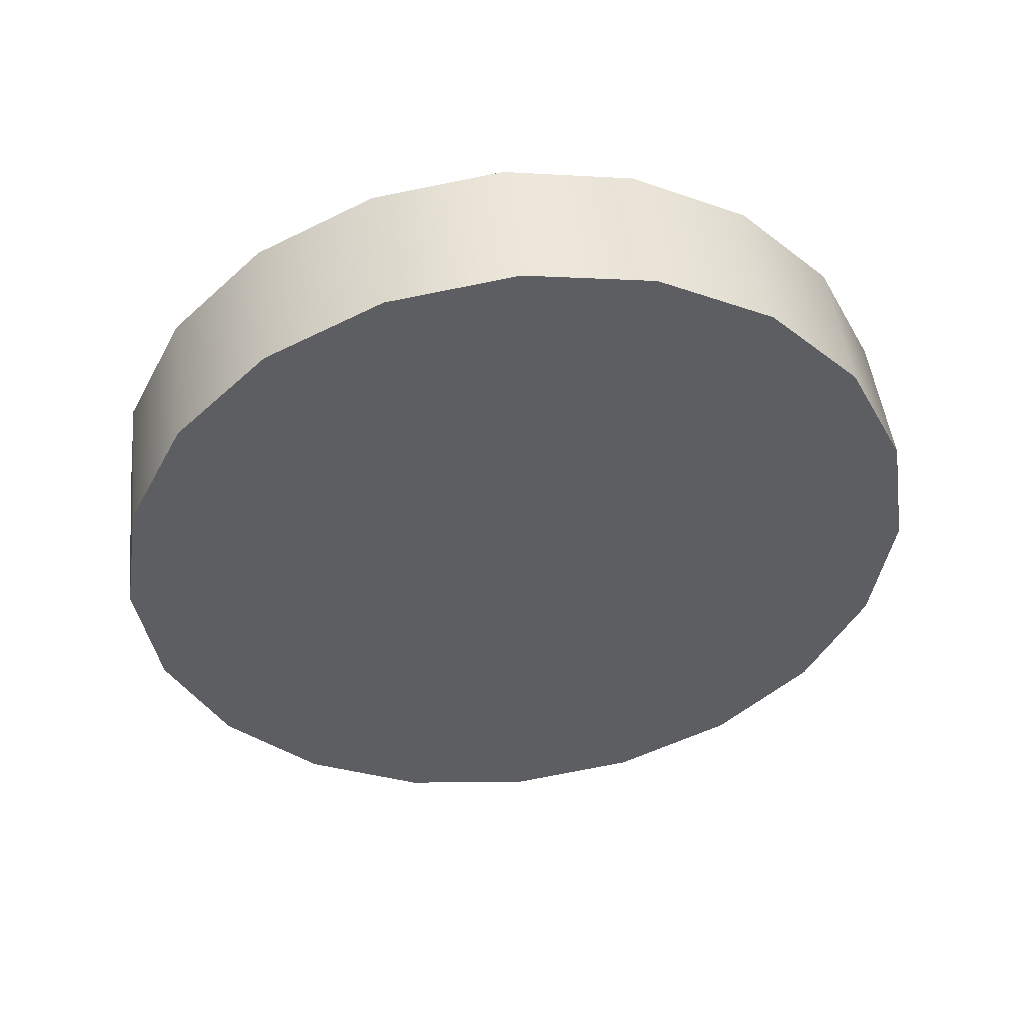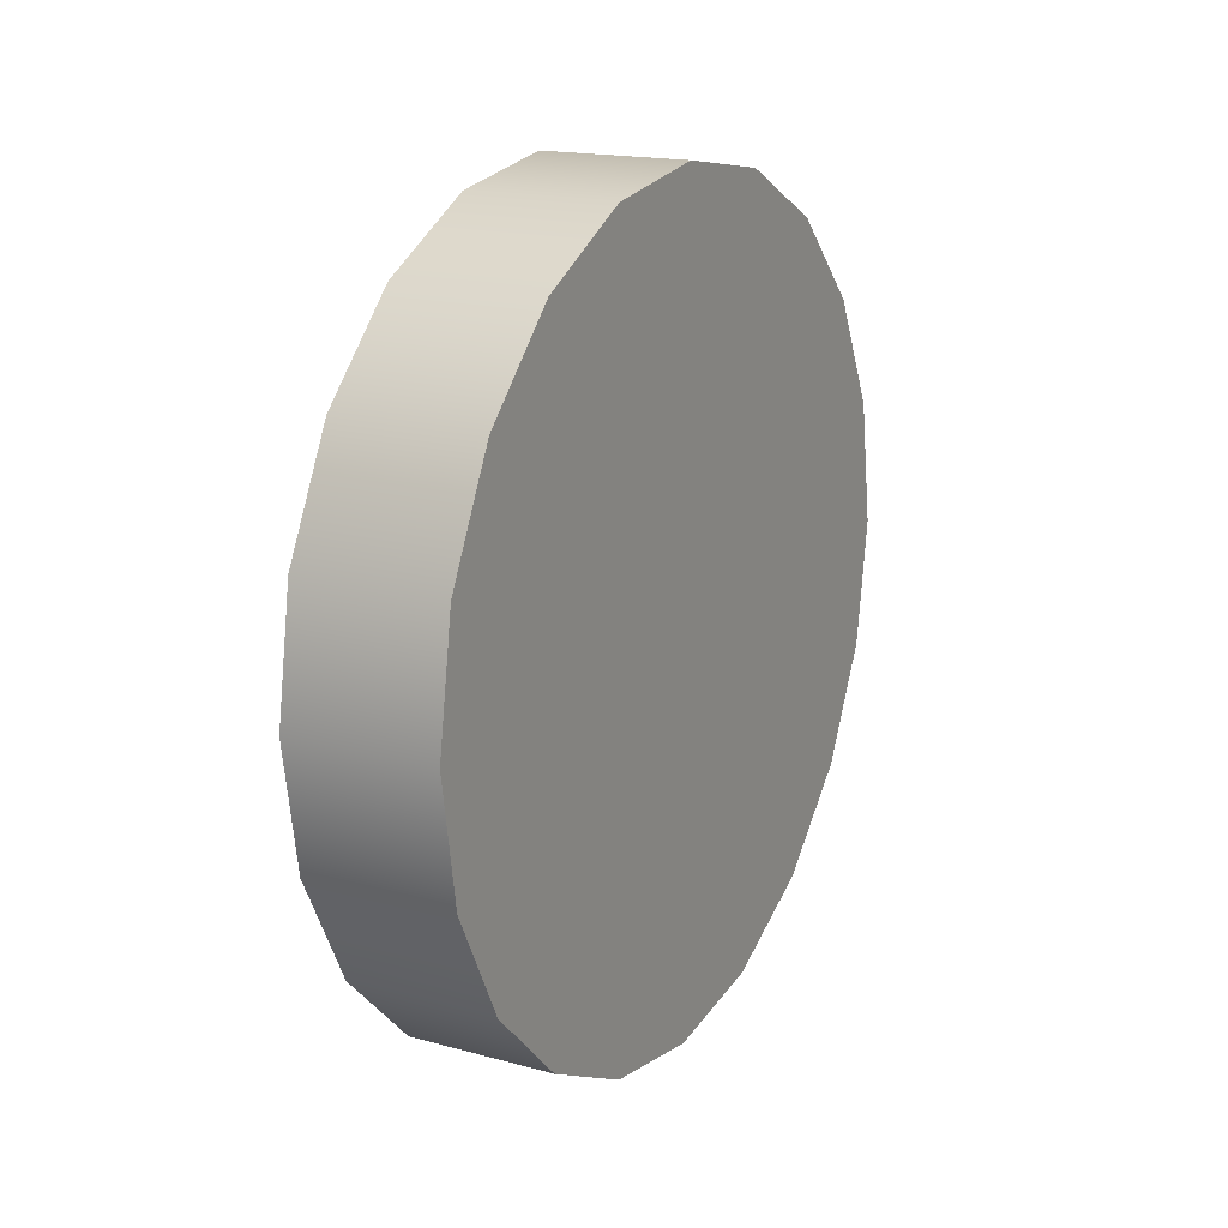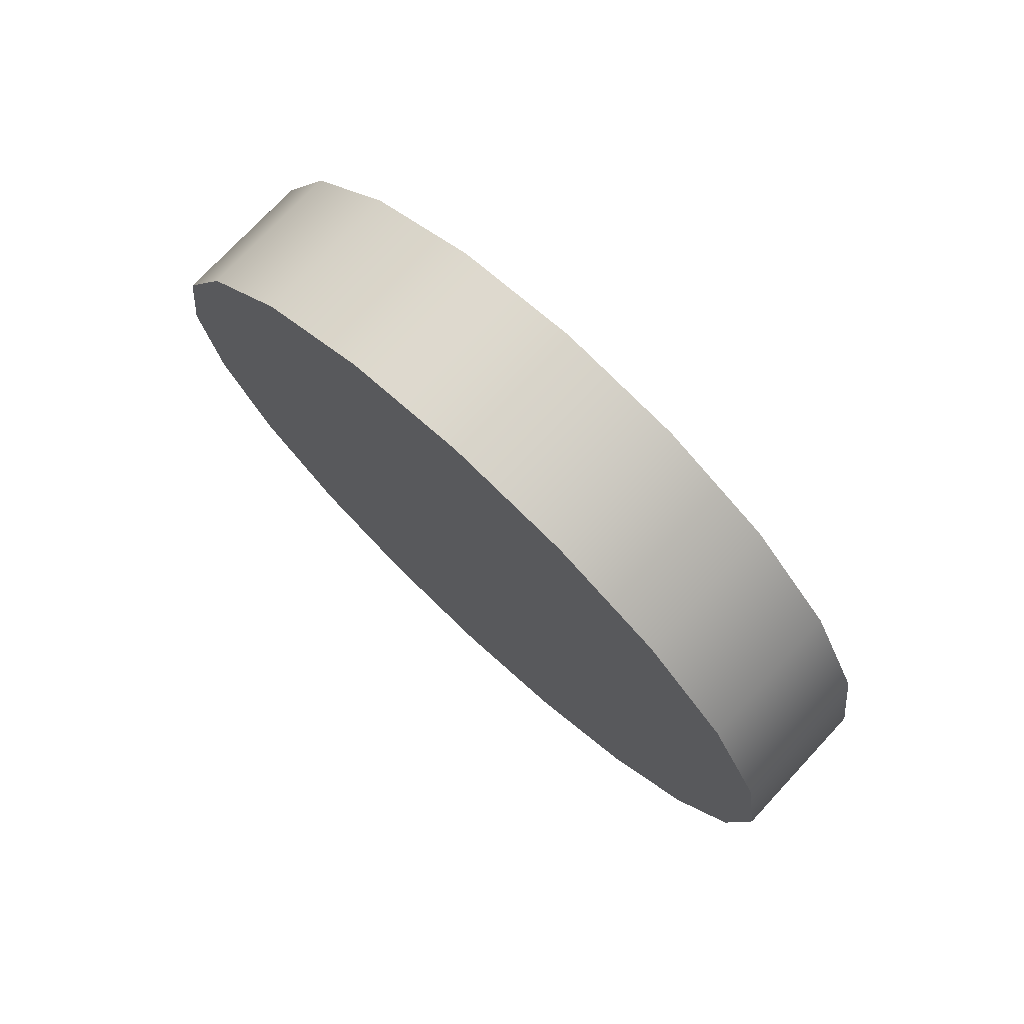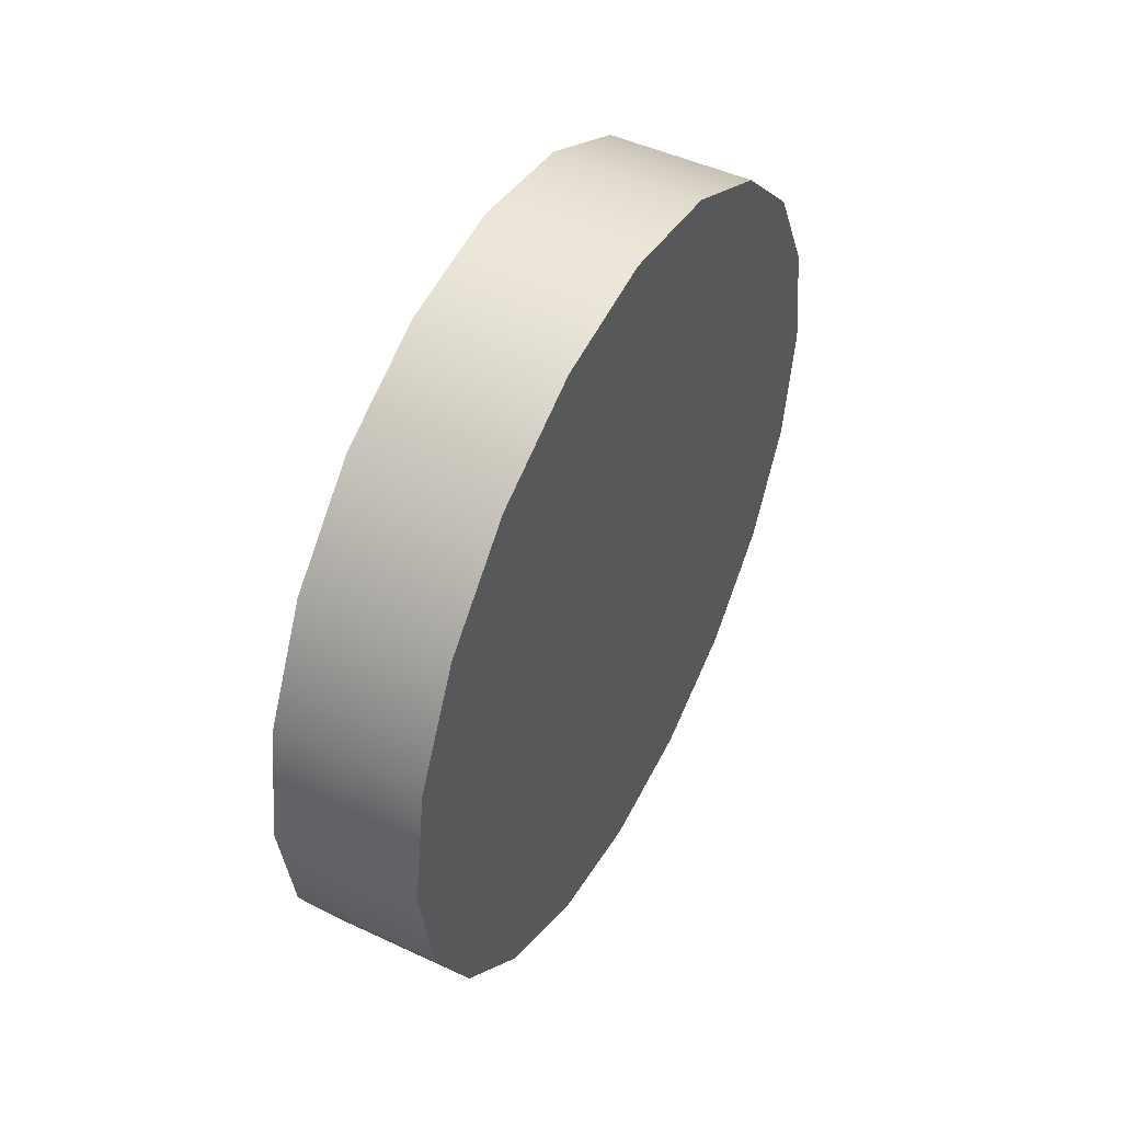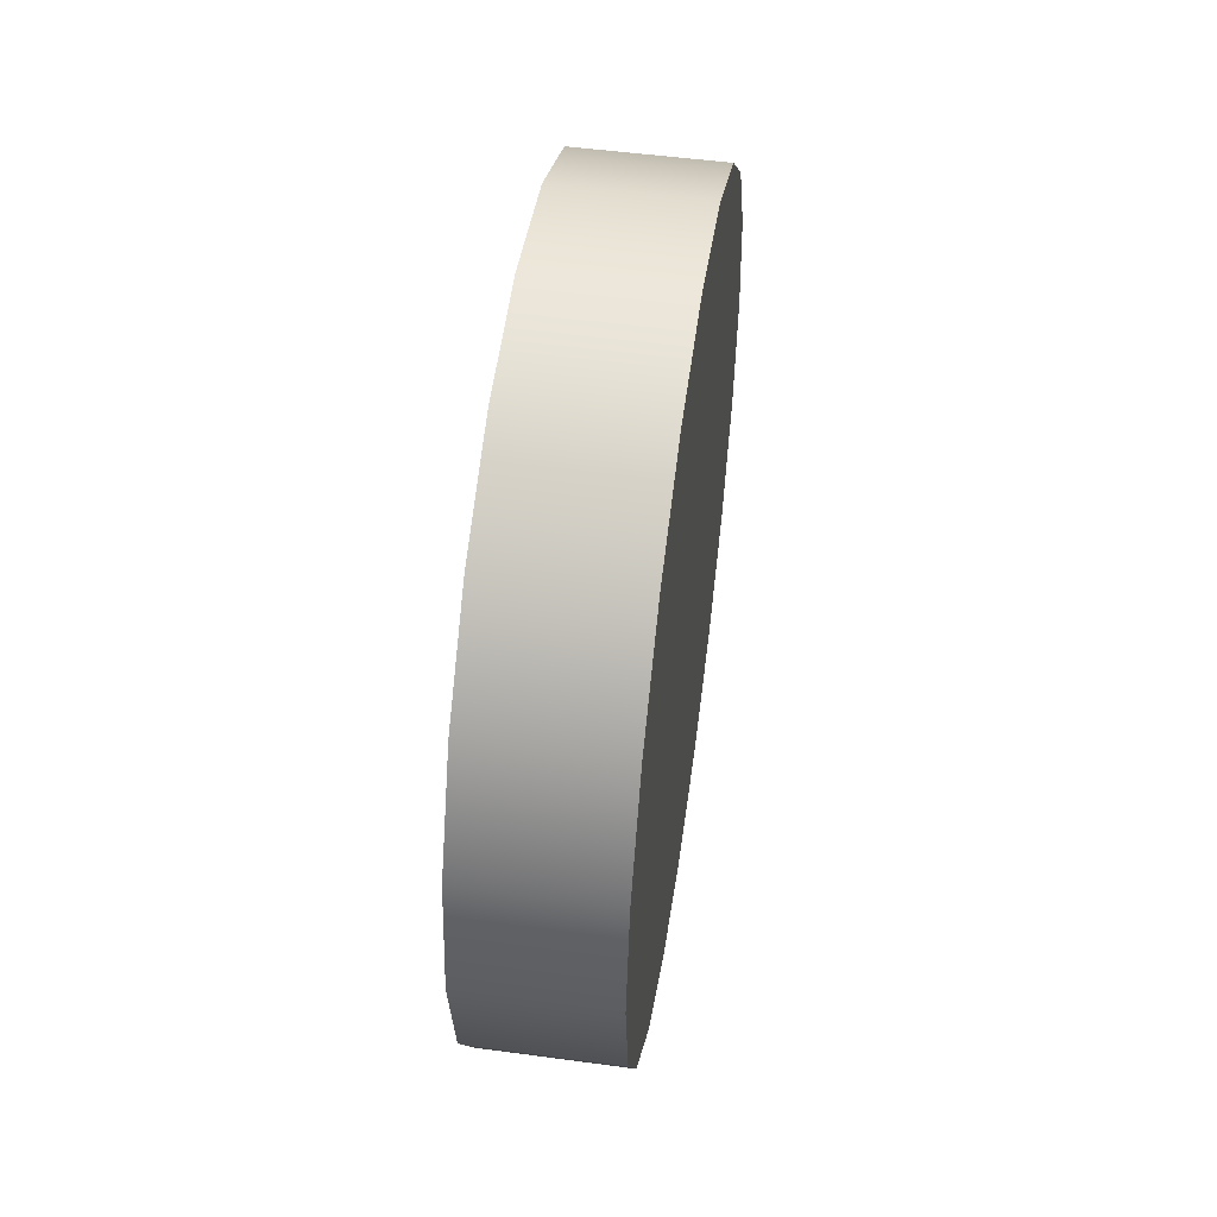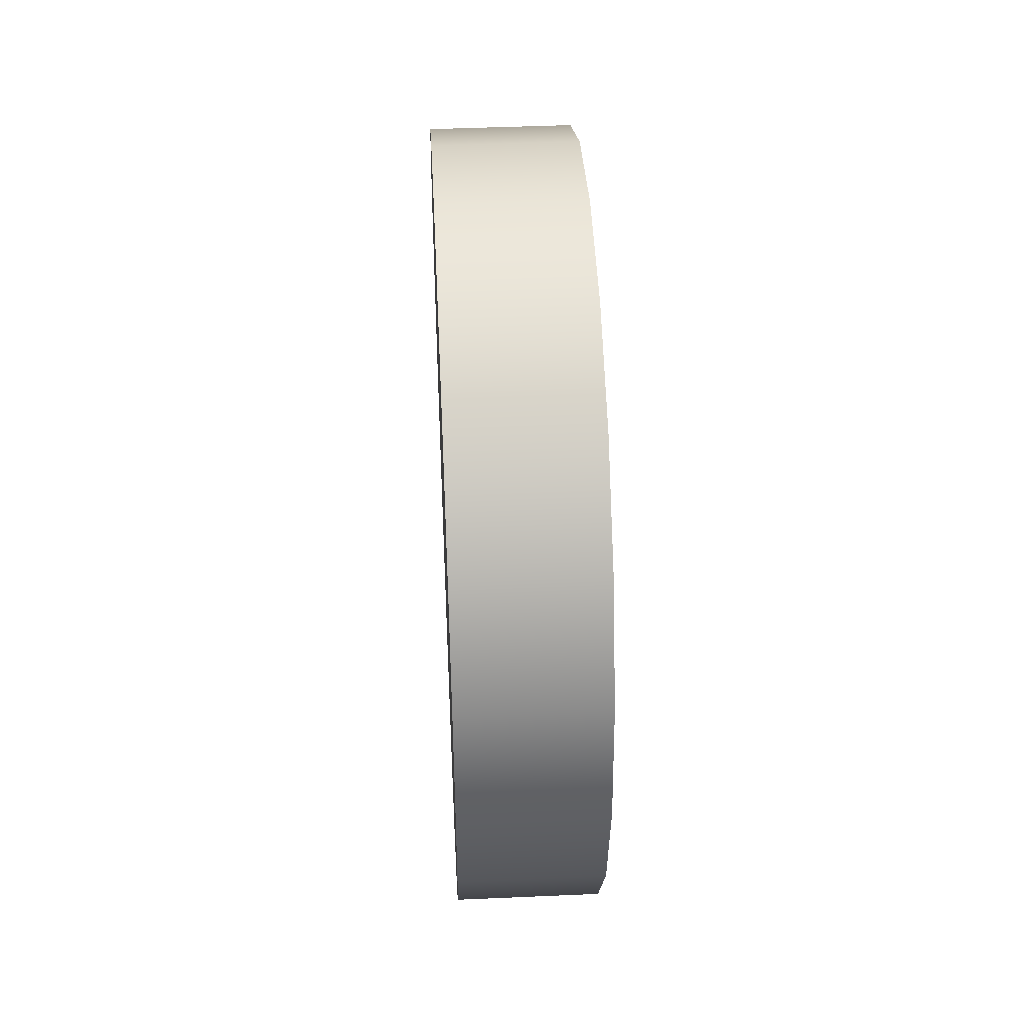
<metadata>
{"format":"obj","ext":"obj","renderer":"f3d","projection":"perspective","resolution":1024,"background":"white","views":[{"elev":48.7,"azim":-96.6,"up":"+Z"},{"elev":17.1,"azim":-151.5,"up":"+Y"},{"elev":74.8,"azim":133.0,"up":"+Y"},{"elev":47.9,"azim":-152.3,"up":"+Y"},{"elev":51.6,"azim":8.3,"up":"+Z"},{"elev":44.7,"azim":-2.9,"up":"+Z"}]}
</metadata>
<code>
g Cylinder
v -7.043 7.725 -191.4
v -7.043 7.659 -191.5
v -7.043 7.556 -191.6
v -7.043 7.426 -191.7
v -7.043 7.282 -191.7
v -7.043 7.138 -191.7
v -7.043 7.008 -191.6
v -7.043 6.905 -191.5
v -7.043 6.839 -191.4
v -7.043 6.816 -191.2
v -7.043 6.839 -191.1
v -7.043 6.905 -191
v -7.043 7.008 -190.9
v -7.043 7.138 -190.8
v -7.043 7.282 -190.8
v -7.043 7.426 -190.8
v -7.043 7.556 -190.9
v -7.043 7.659 -191
v -7.043 7.725 -191.1
v -7.043 7.748 -191.2
v -7.21 7.725 -191.4
v -7.21 7.659 -191.5
v -7.21 7.556 -191.6
v -7.21 7.426 -191.7
v -7.21 7.282 -191.7
v -7.21 7.138 -191.7
v -7.21 7.008 -191.6
v -7.21 6.905 -191.5
v -7.21 6.839 -191.4
v -7.21 6.816 -191.2
v -7.21 6.839 -191.1
v -7.21 6.905 -191
v -7.21 7.008 -190.9
v -7.21 7.138 -190.8
v -7.21 7.282 -190.8
v -7.21 7.426 -190.8
v -7.21 7.556 -190.9
v -7.21 7.659 -191
v -7.21 7.725 -191.1
v -7.21 7.748 -191.2
v -7.043 7.282 -191.2
v -7.21 7.282 -191.2
v -7.043 6.816 -191.2
v -7.21 6.816 -191.2
v -7.043 7.748 -191.2
v -7.21 7.748 -191.2
v -7.21 7.725 -191.4
v -7.043 7.725 -191.4
v -7.043 7.659 -191.5
v -7.043 7.725 -191.4
v -7.043 7.556 -191.6
v -7.043 7.426 -191.7
v -7.043 7.282 -191.7
v -7.043 7.138 -191.7
v -7.043 7.008 -191.6
v -7.043 6.905 -191.5
v -7.043 6.839 -191.4
v -7.043 6.816 -191.2
v -7.043 6.839 -191.1
v -7.043 6.905 -191
v -7.043 7.008 -190.9
v -7.043 7.138 -190.8
v -7.043 7.282 -190.8
v -7.043 7.426 -190.8
v -7.043 7.556 -190.9
v -7.043 7.659 -191
v -7.043 7.725 -191.1
v -7.043 7.748 -191.2
v -7.21 7.725 -191.4
v -7.21 7.659 -191.5
v -7.21 7.556 -191.6
v -7.21 7.426 -191.7
v -7.21 7.282 -191.7
v -7.21 7.138 -191.7
v -7.21 7.008 -191.6
v -7.21 6.905 -191.5
v -7.21 6.839 -191.4
v -7.21 6.816 -191.2
v -7.21 6.839 -191.1
v -7.21 6.905 -191
v -7.21 7.008 -190.9
v -7.21 7.138 -190.8
v -7.21 7.282 -190.8
v -7.21 7.426 -190.8
v -7.21 7.556 -190.9
v -7.21 7.659 -191
v -7.21 7.725 -191.1
v -7.21 7.748 -191.2
f 21 1 22
f 22 1 2
f 22 2 23
f 23 2 3
f 23 3 24
f 24 3 4
f 24 4 25
f 25 4 5
f 25 5 26
f 26 5 6
f 26 6 27
f 27 6 7
f 27 7 28
f 28 7 8
f 28 8 29
f 29 8 9
f 29 9 30
f 30 9 10
f 44 43 31
f 31 43 11
f 31 11 32
f 32 11 12
f 32 12 33
f 33 12 13
f 33 13 34
f 34 13 14
f 34 14 35
f 35 14 15
f 35 15 36
f 36 15 16
f 36 16 37
f 37 16 17
f 37 17 38
f 38 17 18
f 38 18 39
f 39 18 19
f 39 19 40
f 40 19 20
f 46 45 47
f 47 45 48
f 41 49 50
f 41 51 49
f 41 52 51
f 41 53 52
f 41 54 53
f 41 55 54
f 41 56 55
f 41 57 56
f 41 58 57
f 41 59 58
f 41 60 59
f 41 61 60
f 41 62 61
f 41 63 62
f 41 64 63
f 41 65 64
f 41 66 65
f 41 67 66
f 41 68 67
f 41 50 68
f 42 69 70
f 42 70 71
f 42 71 72
f 42 72 73
f 42 73 74
f 42 74 75
f 42 75 76
f 42 76 77
f 42 77 78
f 42 78 79
f 42 79 80
f 42 80 81
f 42 81 82
f 42 82 83
f 42 83 84
f 42 84 85
f 42 85 86
f 42 86 87
f 42 87 88
f 42 88 69

</code>
